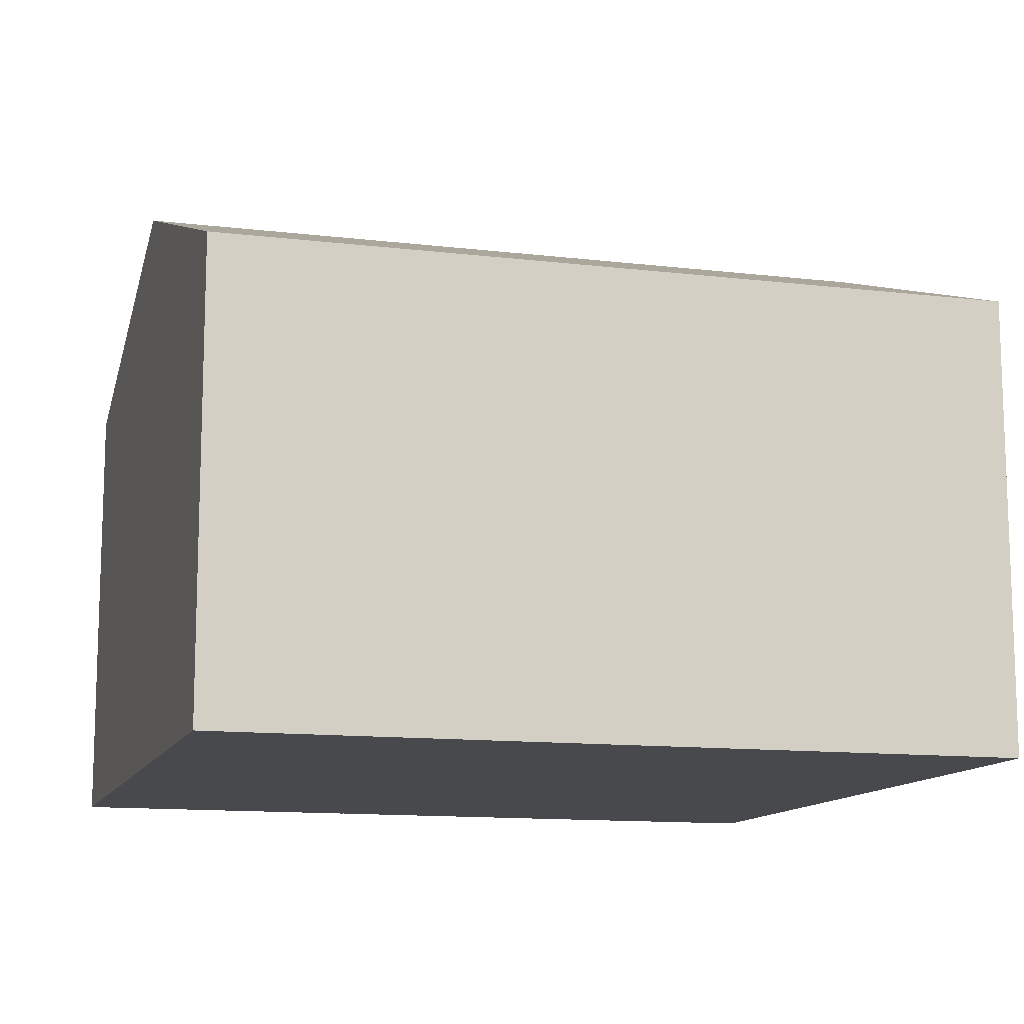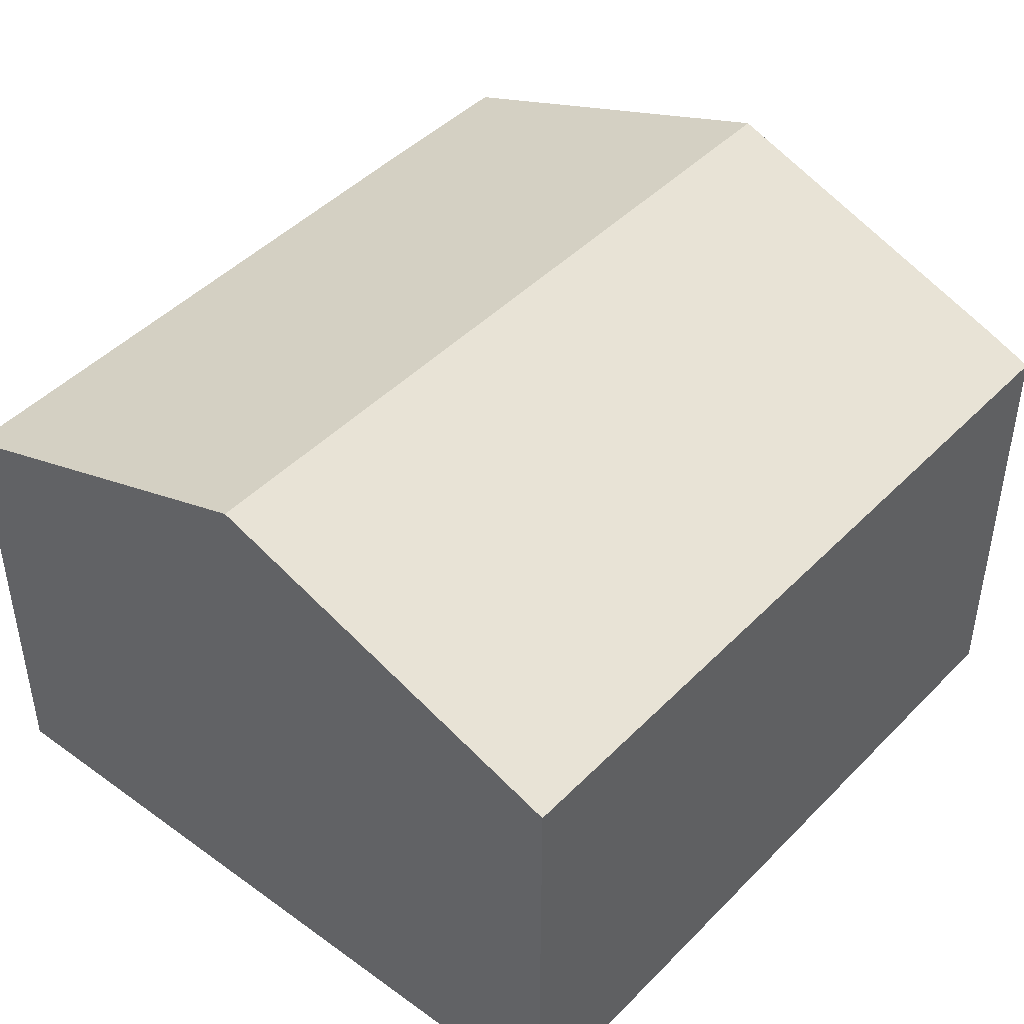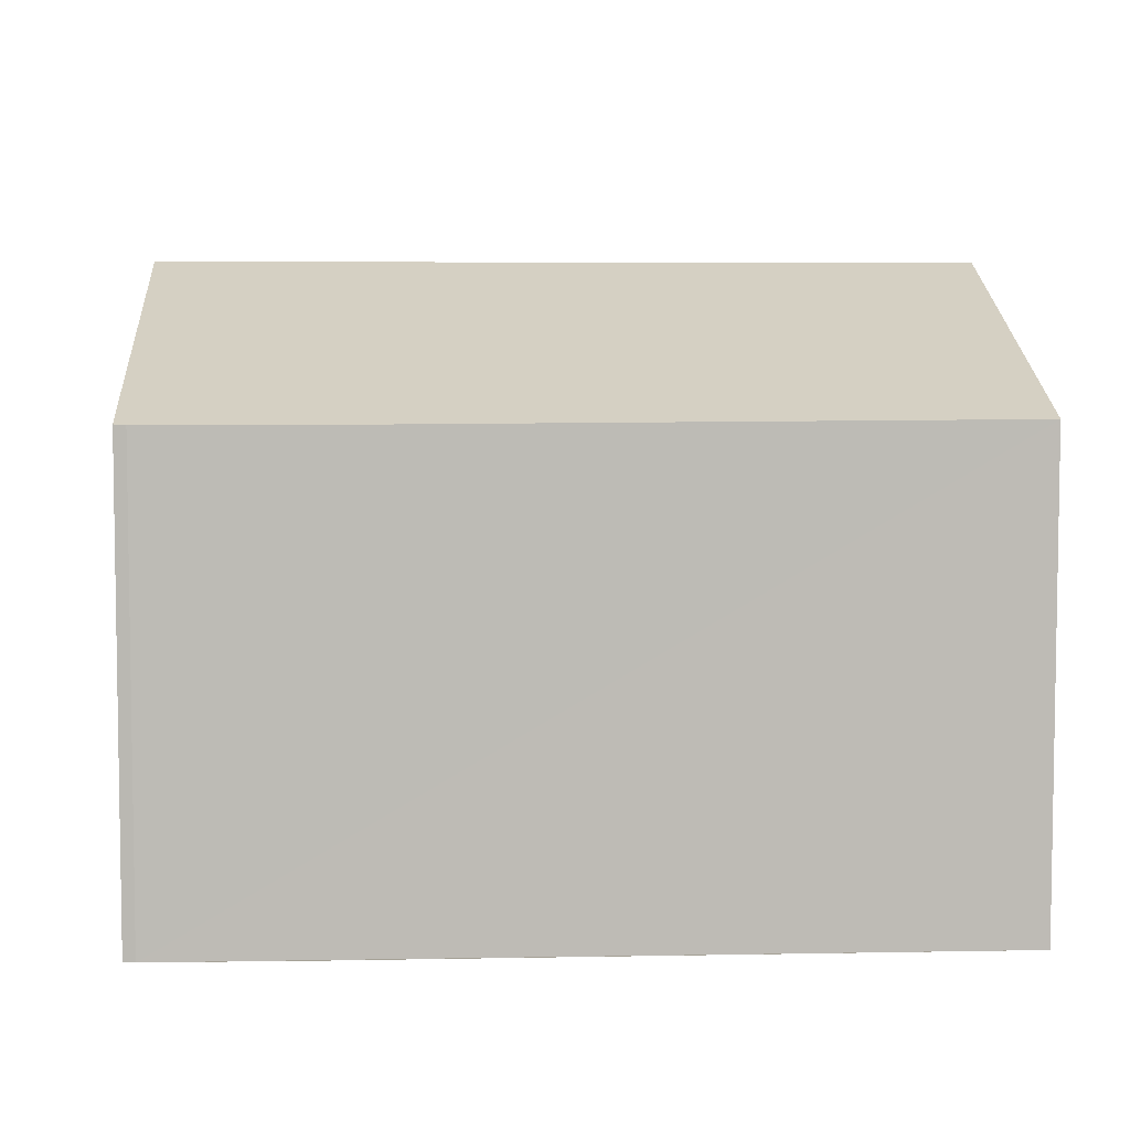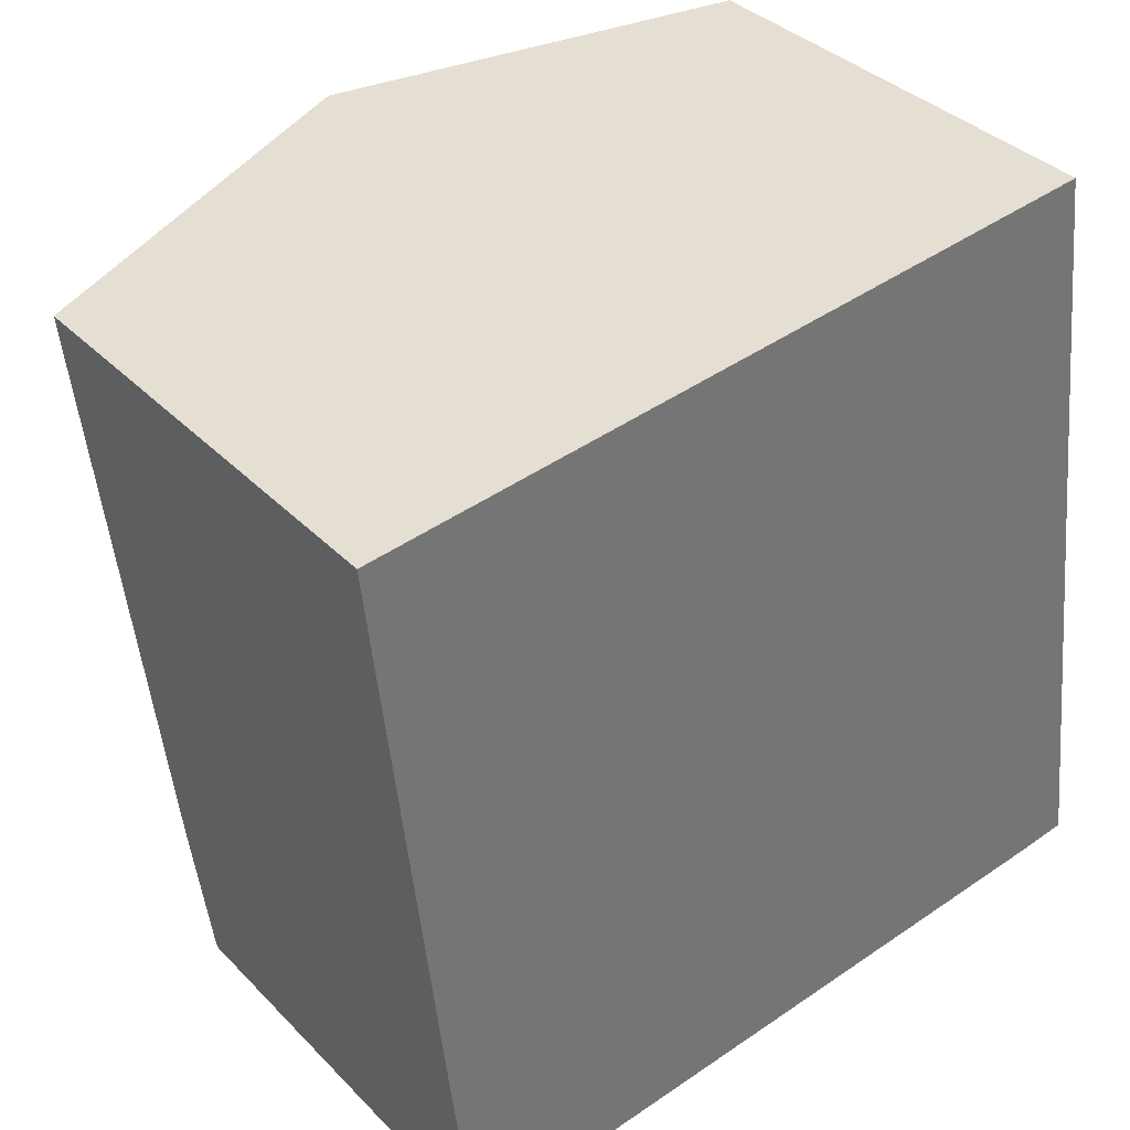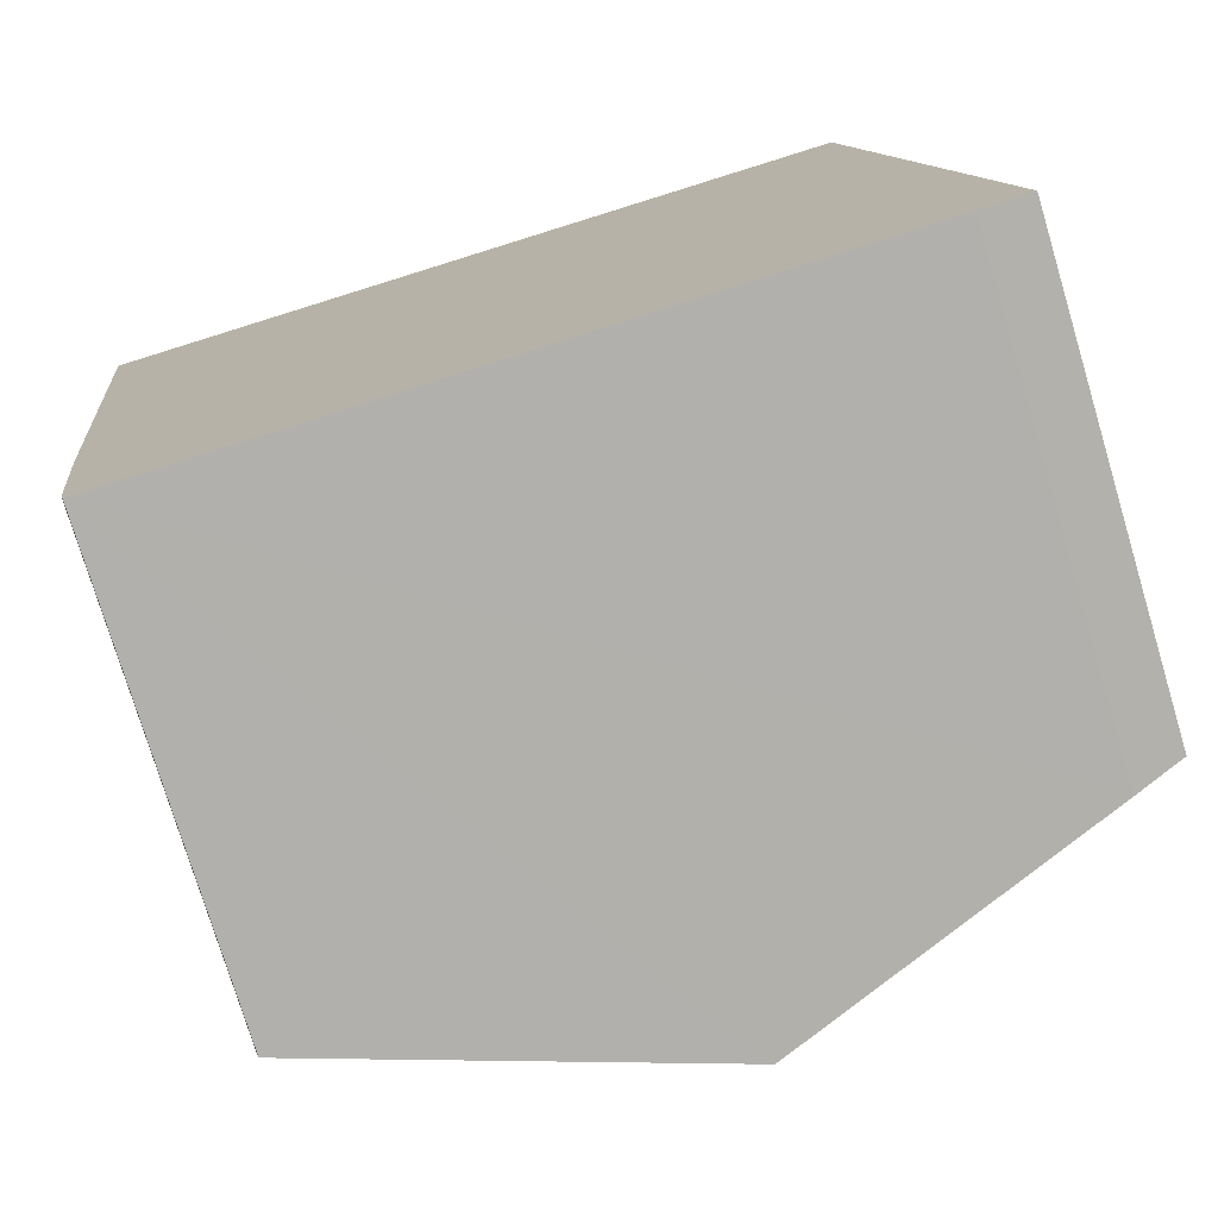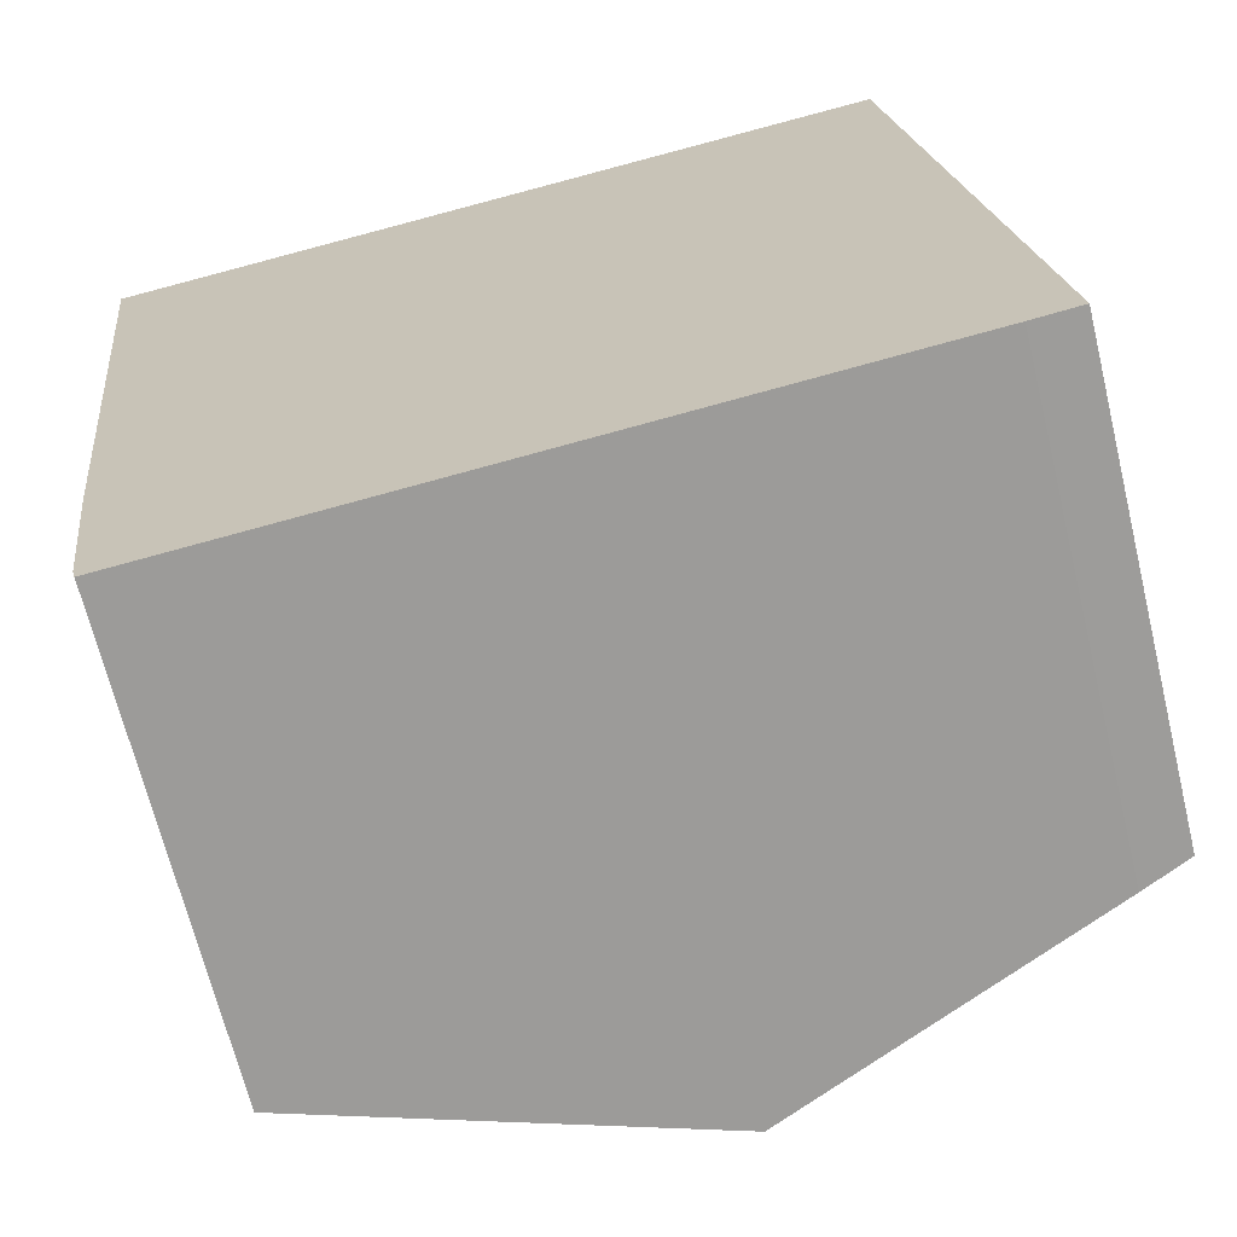
<metadata>
{"format":"obj","ext":"obj","renderer":"f3d","projection":"perspective","resolution":1024,"background":"white","views":[{"elev":-12.3,"azim":67.2,"up":"+Y"},{"elev":44.9,"azim":33.6,"up":"+Y"},{"elev":6.1,"azim":-99.7,"up":"+Y"},{"elev":36.0,"azim":-37.5,"up":"+Z"},{"elev":-76.3,"azim":16.7,"up":"+Z"},{"elev":-67.8,"azim":13.7,"up":"+Z"}]}
</metadata>
<code>
v  5.372 8.632 0.605
v  1.003 6.632 -8.971
v  0 6.675 4.087e-16
v  6.808 8.632 -10.88
v  1.307 6.635 -11.34
v  1.352 6.644 -11.5
v  12.26 6.646 -10.24
v  10.82 6.646 1.219
v  11.56 6.901 -10.34
v  1.352 7.044e-16 -11.5
v  1.307 6.944e-16 -11.34
v  0 0 0
v  1.003 5.493e-16 -8.971
v  5.372 -3.705e-17 0.605
v  10.82 -7.464e-17 1.219
v  12.26 6.271e-16 -10.24
v  6.808 6.663e-16 -10.88
v  11.56 6.331e-16 -10.34
g defaultobject
f 1 2 3
f 2 1 4
f 2 4 5
f 5 4 6
f 7 1 8
f 1 7 4
f 4 7 9
f 10 5 6
f 5 10 11
f 11 2 5
f 2 11 3
f 3 11 12
f 12 11 13
f 12 1 3
f 1 12 8
f 8 12 14
f 8 14 15
f 15 7 8
f 7 15 16
f 4 10 6
f 10 4 9
f 10 9 17
f 17 9 18
f 7 18 9
f 18 7 16
f 13 14 12
f 14 13 11
f 14 11 10
f 14 10 17
f 14 17 15
f 15 17 18
f 15 18 16

</code>
